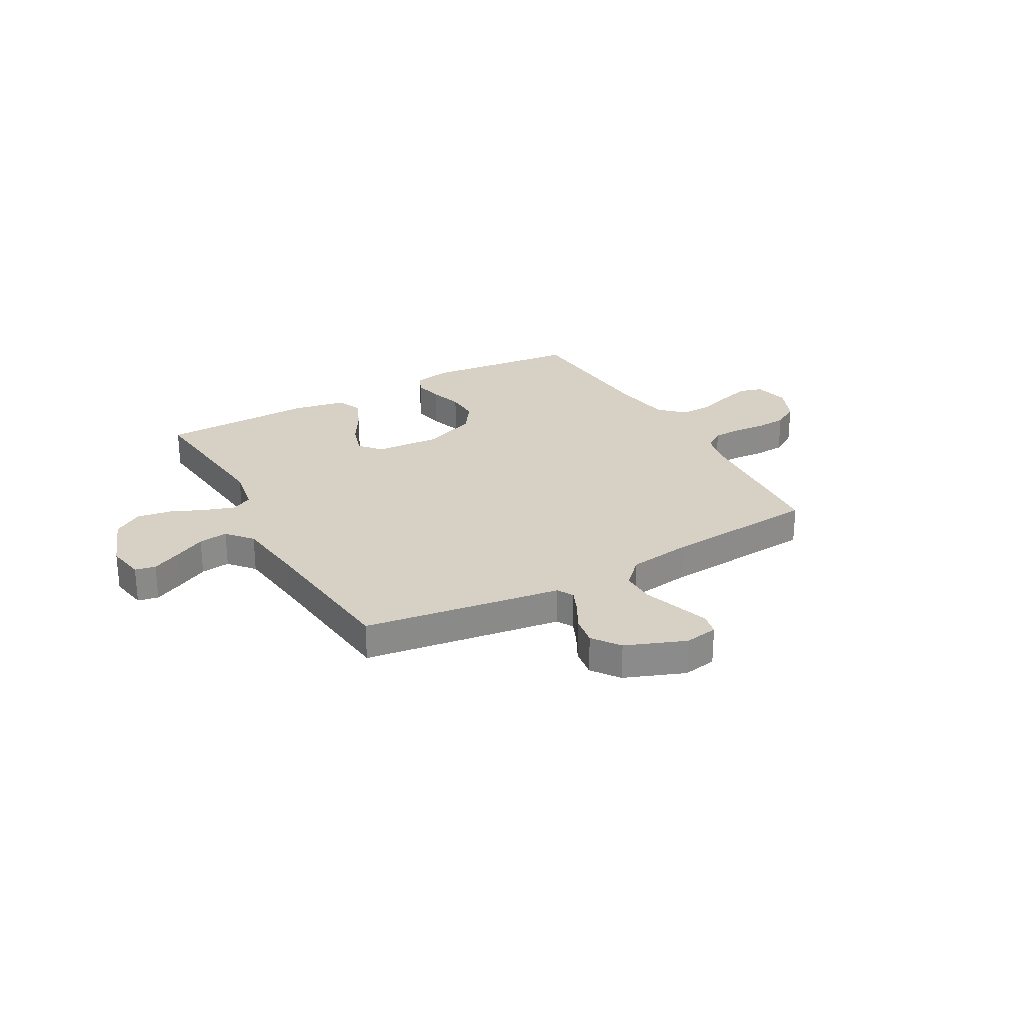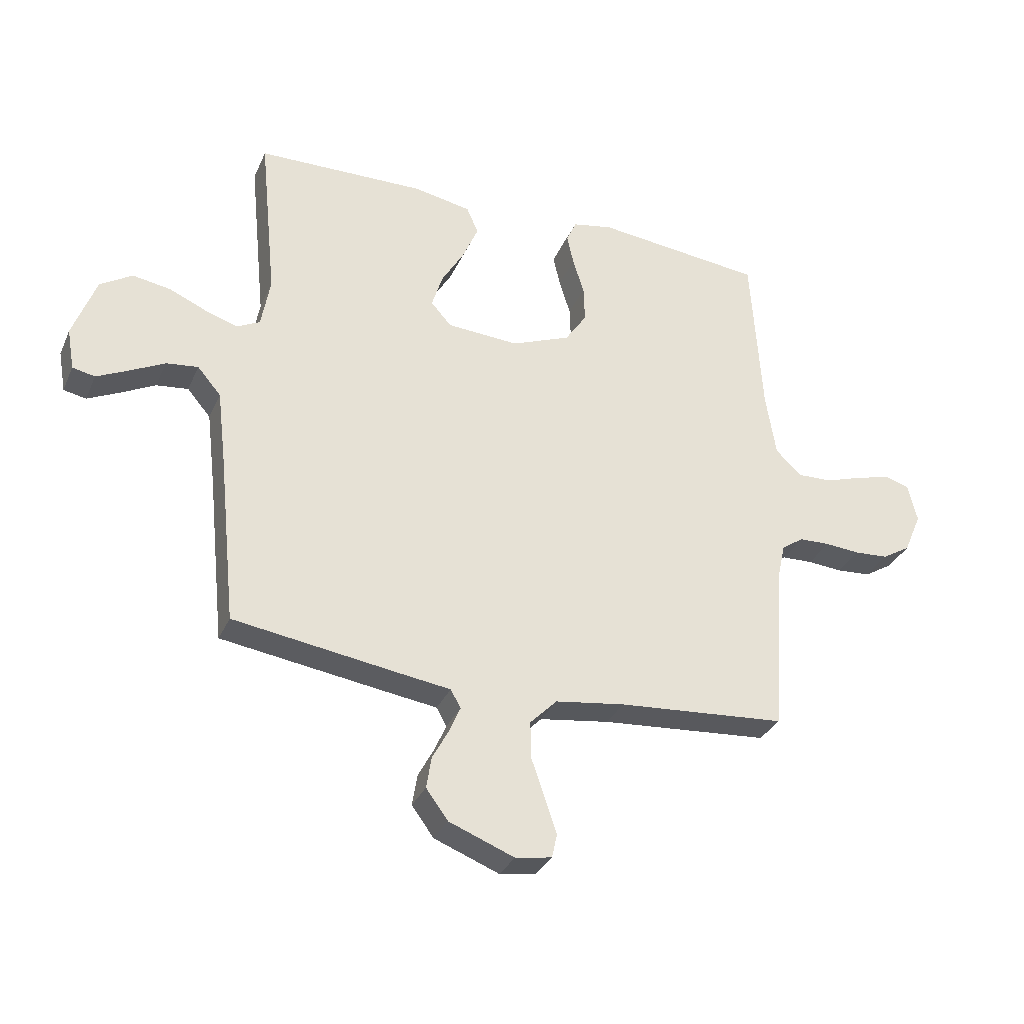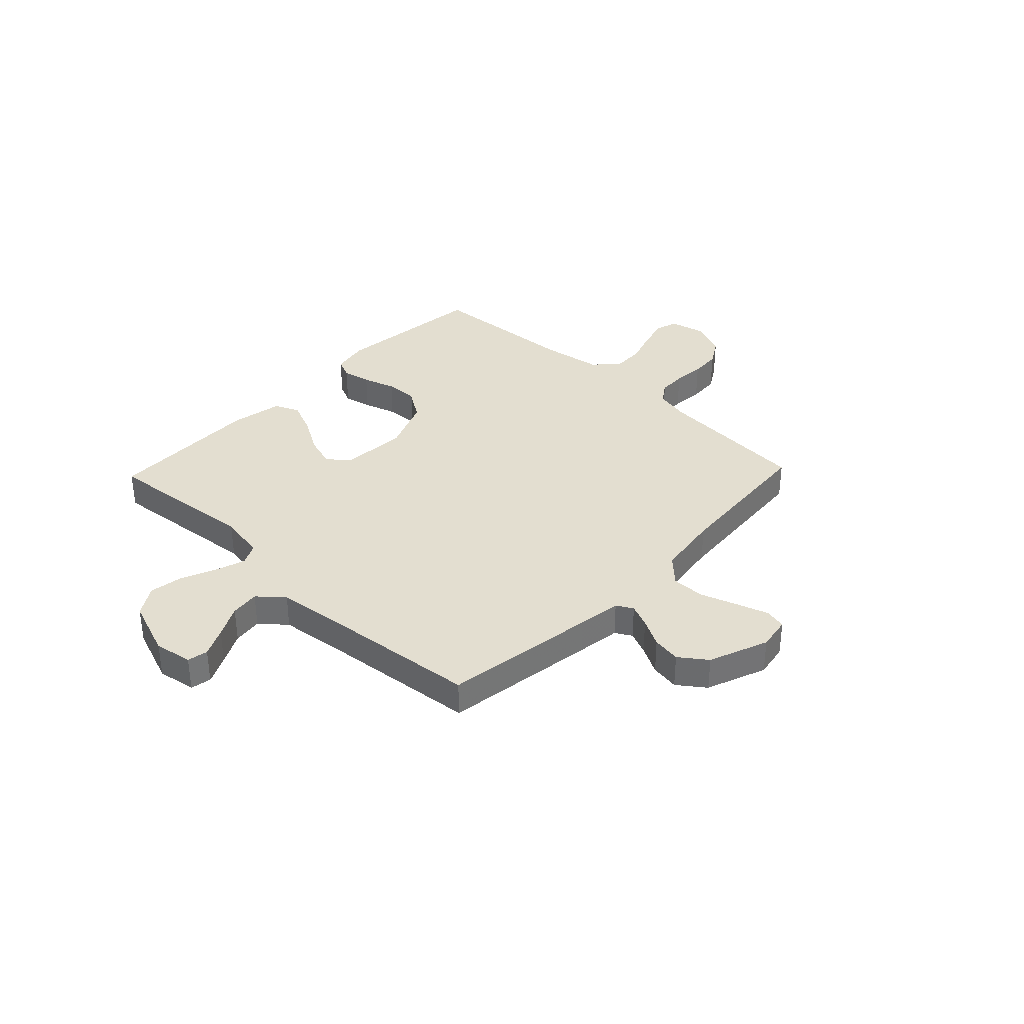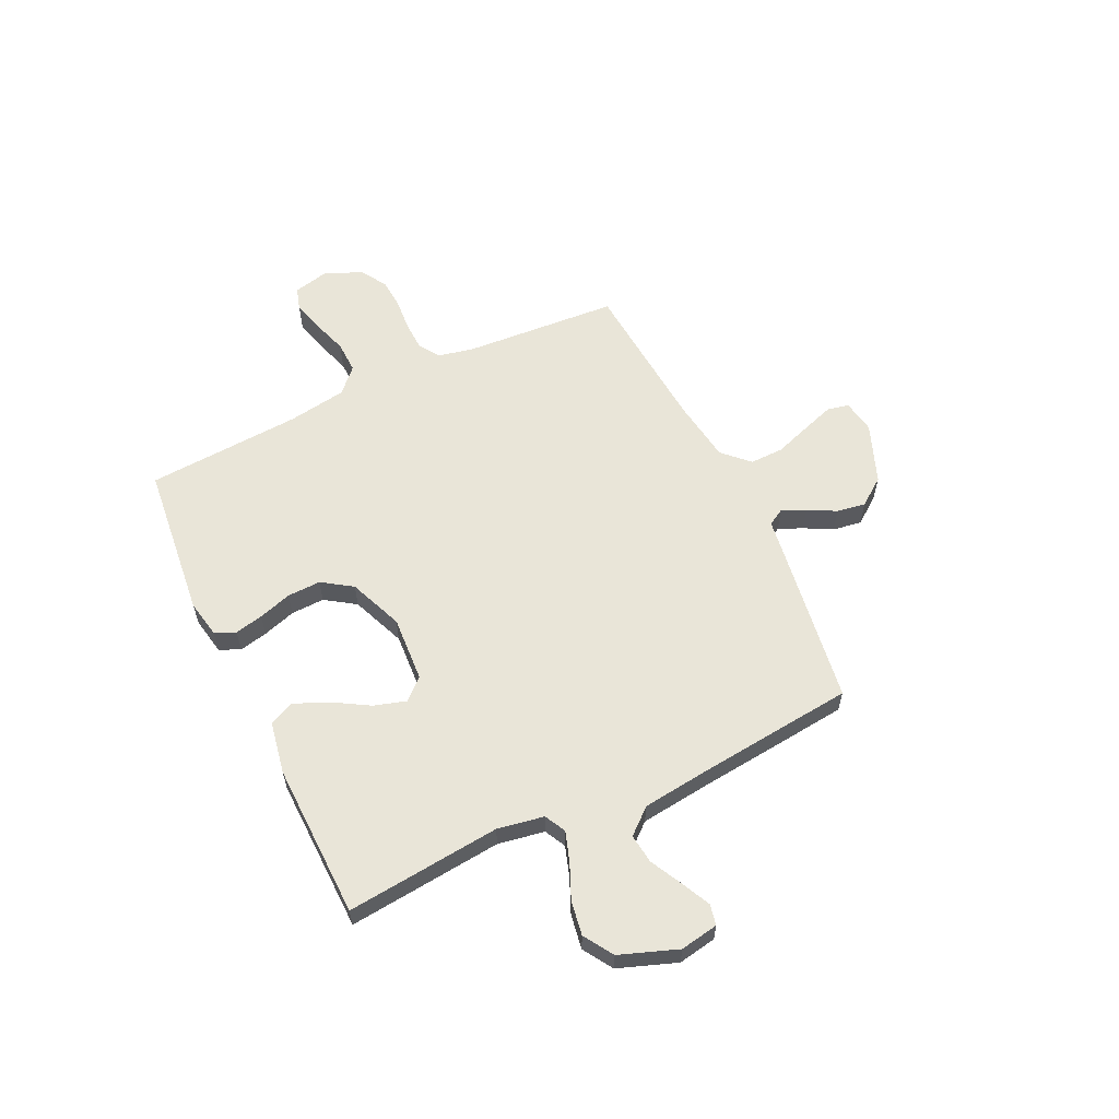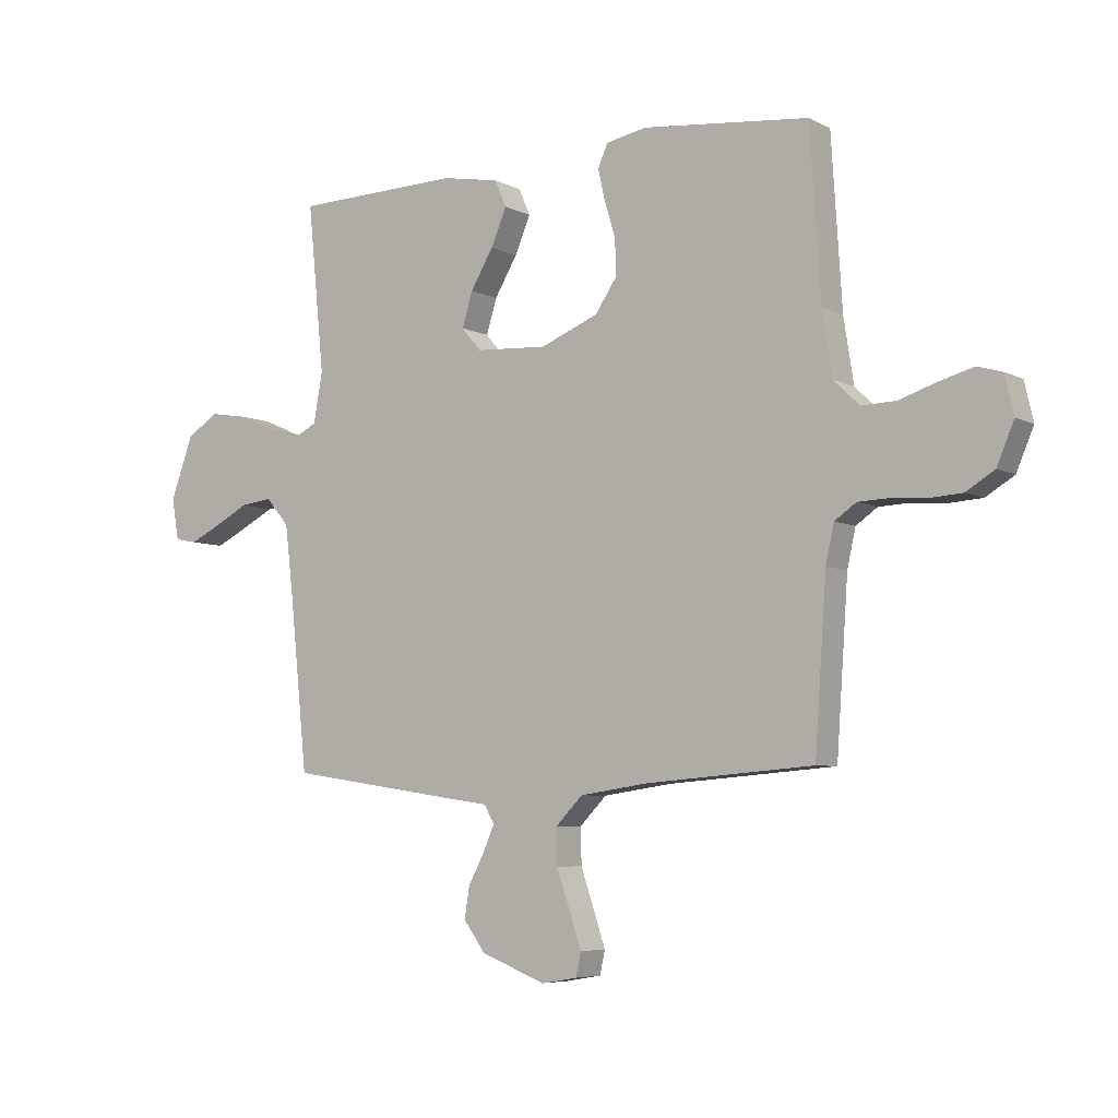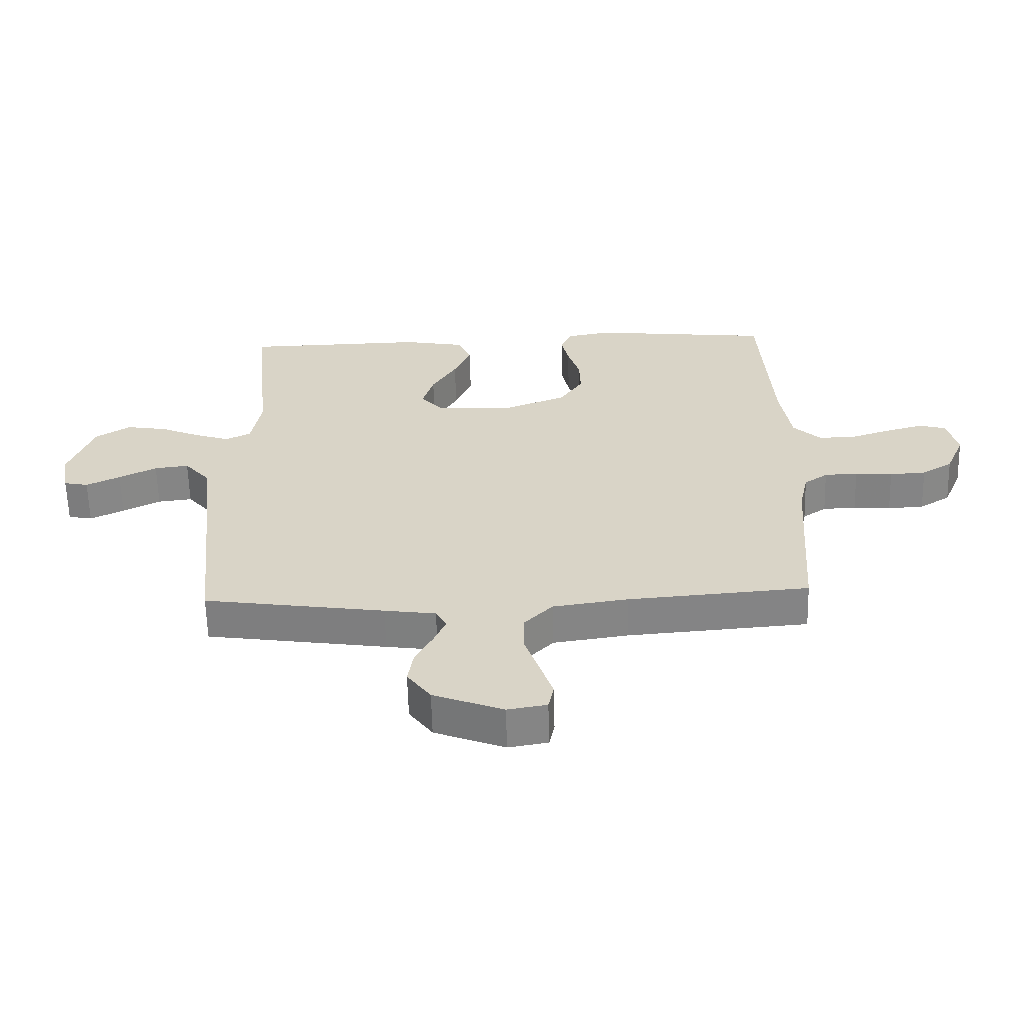
<metadata>
{"format":"obj","ext":"obj","renderer":"f3d","projection":"perspective","resolution":1024,"background":"white","views":[{"elev":26.6,"azim":150.8,"up":"+Y"},{"elev":-32.5,"azim":158.7,"up":"+Z"},{"elev":35.7,"azim":133.6,"up":"+Y"},{"elev":59.7,"azim":64.5,"up":"+Y"},{"elev":-6.0,"azim":-145.8,"up":"+Z"},{"elev":-61.1,"azim":-178.6,"up":"+Z"}]}
</metadata>
<code>
v -0.5 0.07 0.5
v -0.2 0.07 0.532
v -0.128 0.07 0.518
v -0.11 0.07 0.478
v -0.122 0.07 0.423
v -0.142 0.07 0.359
v -0.144 0.07 0.294
v -0.105 0.07 0.236
v 0 0.07 0.194
v 0.128 0.07 0.202
v 0.164 0.07 0.243
v 0.145 0.07 0.305
v 0.104 0.07 0.374
v 0.076 0.07 0.44
v 0.097 0.07 0.488
v 0.2 0.07 0.507
v 0.5 0.07 0.5
v 0.47 0.07 0.2
v 0.486 0.07 0.11
v 0.527 0.07 0.089
v 0.585 0.07 0.108
v 0.652 0.07 0.137
v 0.719 0.07 0.148
v 0.776 0.07 0.112
v 0.817 0.07 0
v 0.804 0.07 -0.074
v 0.764 0.07 -0.082
v 0.708 0.07 -0.055
v 0.646 0.07 -0.023
v 0.589 0.07 -0.016
v 0.547 0.07 -0.065
v 0.531 0.07 -0.2
v 0.5 0.07 -0.5
v 0.2 0.07 -0.544
v 0.115 0.07 -0.556
v 0.097 0.07 -0.588
v 0.117 0.07 -0.634
v 0.146 0.07 -0.688
v 0.155 0.07 -0.744
v 0.116 0.07 -0.797
v 0 0.07 -0.842
v -0.065 0.07 -0.831
v -0.074 0.07 -0.789
v -0.053 0.07 -0.726
v -0.029 0.07 -0.656
v -0.028 0.07 -0.591
v -0.076 0.07 -0.542
v -0.2 0.07 -0.524
v -0.5 0.07 -0.5
v -0.521 0.07 -0.2
v -0.536 0.07 -0.132
v -0.575 0.07 -0.105
v -0.63 0.07 -0.103
v -0.692 0.07 -0.108
v -0.752 0.07 -0.104
v -0.803 0.07 -0.073
v -0.834 0.07 0
v -0.818 0.07 0.069
v -0.774 0.07 0.082
v -0.712 0.07 0.065
v -0.645 0.07 0.043
v -0.583 0.07 0.041
v -0.537 0.07 0.085
v -0.519 0.07 0.2
v -0.5 0 0.5
v -0.2 0 0.532
v -0.128 0 0.518
v -0.11 0 0.478
v -0.122 0 0.423
v -0.142 0 0.359
v -0.144 0 0.294
v -0.105 0 0.236
v 0 0 0.194
v 0.128 0 0.202
v 0.164 0 0.243
v 0.145 0 0.305
v 0.104 0 0.374
v 0.076 0 0.44
v 0.097 0 0.488
v 0.2 0 0.507
v 0.5 0 0.5
v 0.47 0 0.2
v 0.486 0 0.11
v 0.527 0 0.089
v 0.585 0 0.108
v 0.652 0 0.137
v 0.719 0 0.148
v 0.776 0 0.112
v 0.817 0 0
v 0.804 0 -0.074
v 0.764 0 -0.082
v 0.708 0 -0.055
v 0.646 0 -0.023
v 0.589 0 -0.016
v 0.547 0 -0.065
v 0.531 0 -0.2
v 0.5 0 -0.5
v 0.2 0 -0.544
v 0.115 0 -0.556
v 0.097 0 -0.588
v 0.117 0 -0.634
v 0.146 0 -0.688
v 0.155 0 -0.744
v 0.116 0 -0.797
v 0 0 -0.842
v -0.065 0 -0.831
v -0.074 0 -0.789
v -0.053 0 -0.726
v -0.029 0 -0.656
v -0.028 0 -0.591
v -0.076 0 -0.542
v -0.2 0 -0.524
v -0.5 0 -0.5
v -0.521 0 -0.2
v -0.536 0 -0.132
v -0.575 0 -0.105
v -0.63 0 -0.103
v -0.692 0 -0.108
v -0.752 0 -0.104
v -0.803 0 -0.073
v -0.834 0 0
v -0.818 0 0.069
v -0.774 0 0.082
v -0.712 0 0.065
v -0.645 0 0.043
v -0.583 0 0.041
v -0.537 0 0.085
v -0.519 0 0.2
f 59 60 61
f 58 59 61
f 57 58 61
f 56 57 61
f 55 56 61
f 54 55 61
f 53 54 61
f 52 53 61 62
f 51 52 62 63
f 48 49 50
f 51 63 64
f 50 51 64
f 48 50 64
f 47 48 64
f 43 44 45
f 42 43 45
f 41 42 45
f 40 41 45
f 39 40 45
f 38 39 45
f 37 38 45
f 36 37 45 46
f 47 64 1
f 46 47 1
f 36 46 1
f 35 36 1
f 27 28 29
f 26 27 29
f 25 26 29
f 24 25 29
f 23 24 29
f 22 23 29
f 21 22 29
f 20 21 29 30
f 19 20 30 31
f 16 17 18
f 15 16 18
f 14 15 18
f 13 14 18
f 12 13 18
f 11 12 18 19
f 19 31 32
f 11 19 32
f 10 11 32
f 4 5 6
f 3 4 6
f 2 3 6
f 1 2 6
f 1 6 7
f 35 1 7 8
f 33 34 35
f 32 33 35
f 10 32 35
f 9 10 35
f 8 9 35
f 125 124 123
f 125 123 122
f 125 122 121
f 125 121 120
f 125 120 119
f 125 119 118
f 125 118 117
f 126 125 117 116
f 127 126 116 115
f 114 113 112
f 128 127 115
f 128 115 114
f 128 114 112
f 128 112 111
f 109 108 107
f 109 107 106
f 109 106 105
f 109 105 104
f 109 104 103
f 109 103 102
f 109 102 101
f 110 109 101 100
f 65 128 111
f 65 111 110
f 65 110 100
f 65 100 99
f 93 92 91
f 93 91 90
f 93 90 89
f 93 89 88
f 93 88 87
f 93 87 86
f 93 86 85
f 94 93 85 84
f 95 94 84 83
f 82 81 80
f 82 80 79
f 82 79 78
f 82 78 77
f 82 77 76
f 83 82 76 75
f 96 95 83
f 96 83 75
f 96 75 74
f 70 69 68
f 70 68 67
f 70 67 66
f 70 66 65
f 71 70 65
f 72 71 65 99
f 99 98 97
f 99 97 96
f 99 96 74
f 99 74 73
f 99 73 72
f 1 65 66 2
f 2 66 67 3
f 3 67 68 4
f 4 68 69 5
f 5 69 70 6
f 6 70 71 7
f 7 71 72 8
f 8 72 73 9
f 9 73 74 10
f 10 74 75 11
f 11 75 76 12
f 12 76 77 13
f 13 77 78 14
f 14 78 79 15
f 15 79 80 16
f 16 80 81 17
f 17 81 82 18
f 18 82 83 19
f 19 83 84 20
f 20 84 85 21
f 21 85 86 22
f 22 86 87 23
f 23 87 88 24
f 24 88 89 25
f 25 89 90 26
f 26 90 91 27
f 27 91 92 28
f 28 92 93 29
f 29 93 94 30
f 30 94 95 31
f 31 95 96 32
f 32 96 97 33
f 33 97 98 34
f 34 98 99 35
f 35 99 100 36
f 36 100 101 37
f 37 101 102 38
f 38 102 103 39
f 39 103 104 40
f 40 104 105 41
f 41 105 106 42
f 42 106 107 43
f 43 107 108 44
f 44 108 109 45
f 45 109 110 46
f 46 110 111 47
f 47 111 112 48
f 48 112 113 49
f 49 113 114 50
f 50 114 115 51
f 51 115 116 52
f 52 116 117 53
f 53 117 118 54
f 54 118 119 55
f 55 119 120 56
f 56 120 121 57
f 57 121 122 58
f 58 122 123 59
f 59 123 124 60
f 60 124 125 61
f 61 125 126 62
f 62 126 127 63
f 63 127 128 64
f 64 128 65 1

</code>
